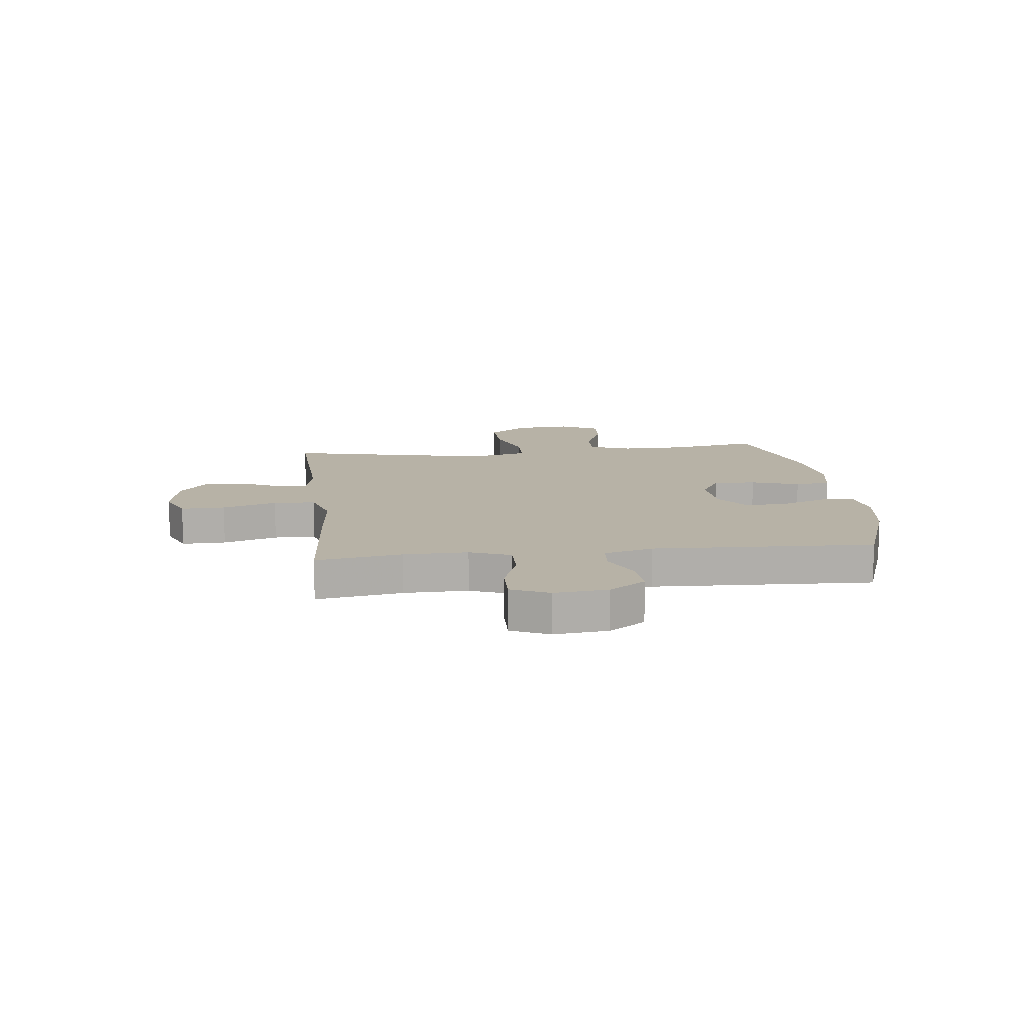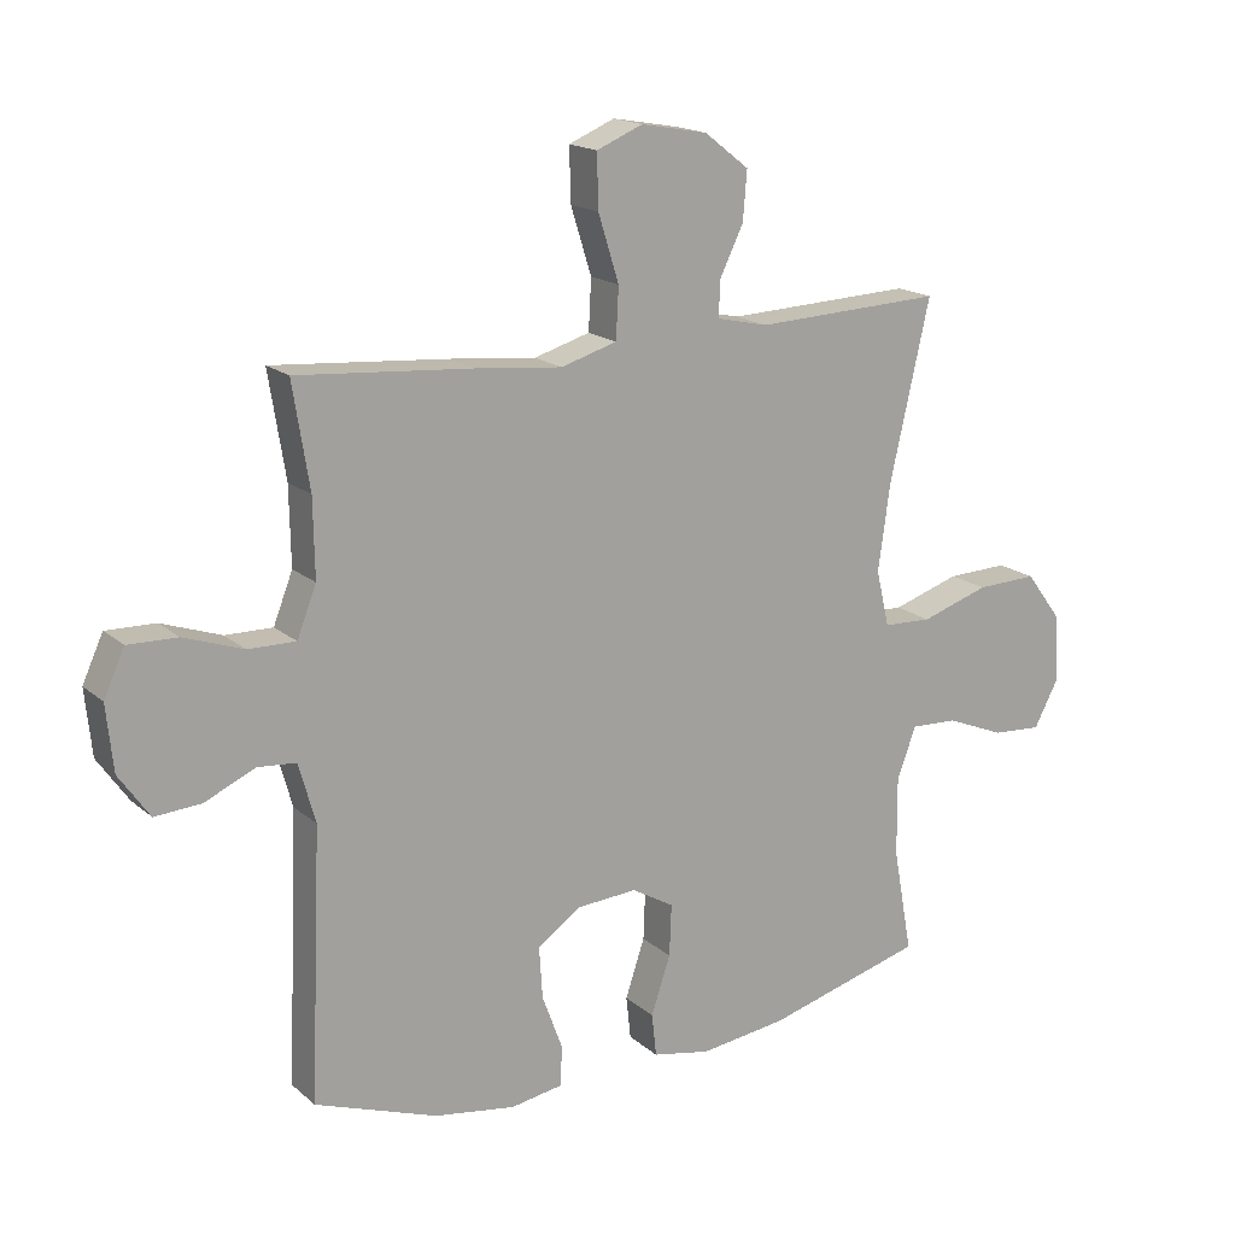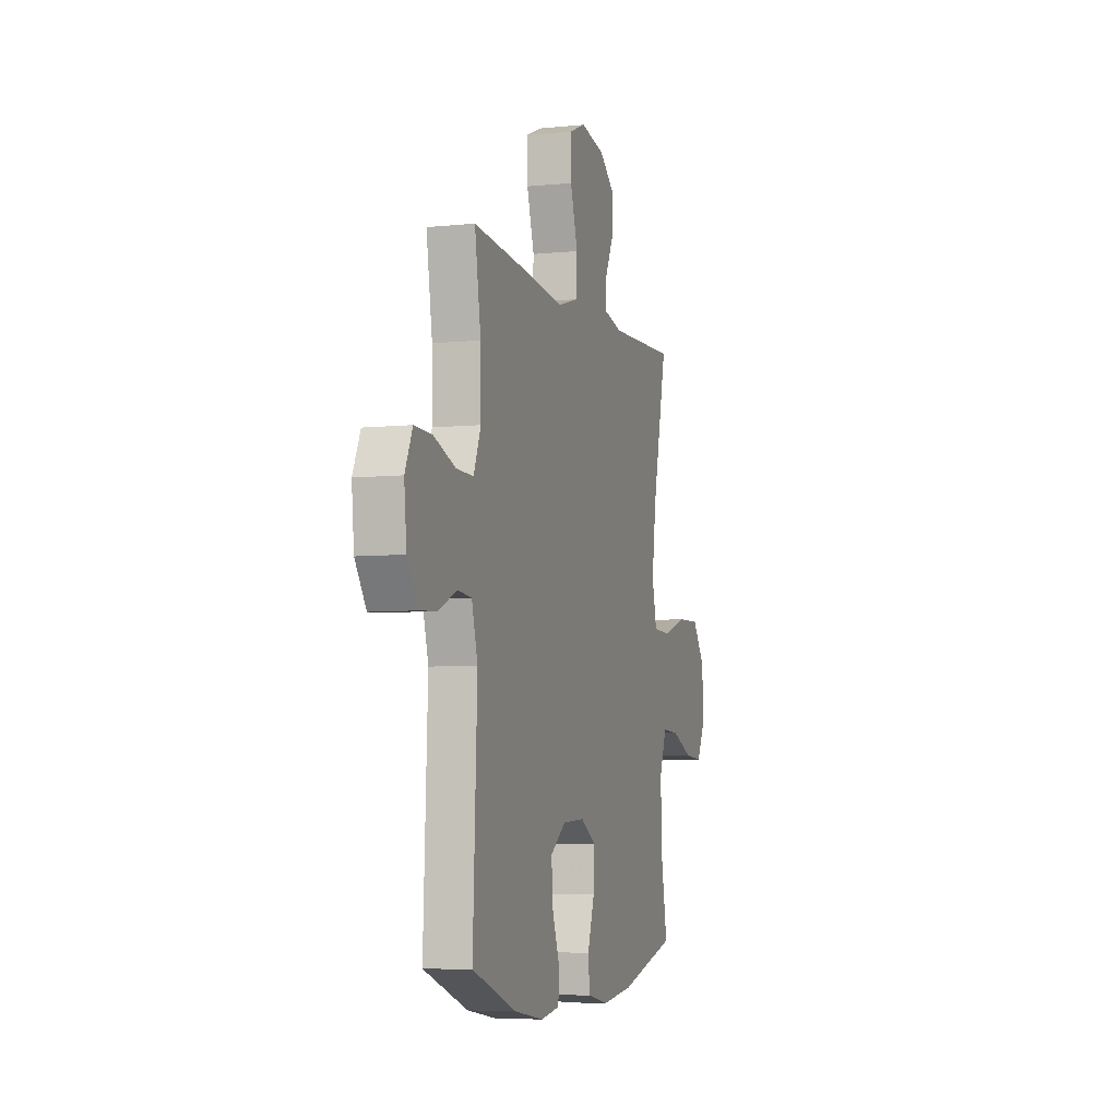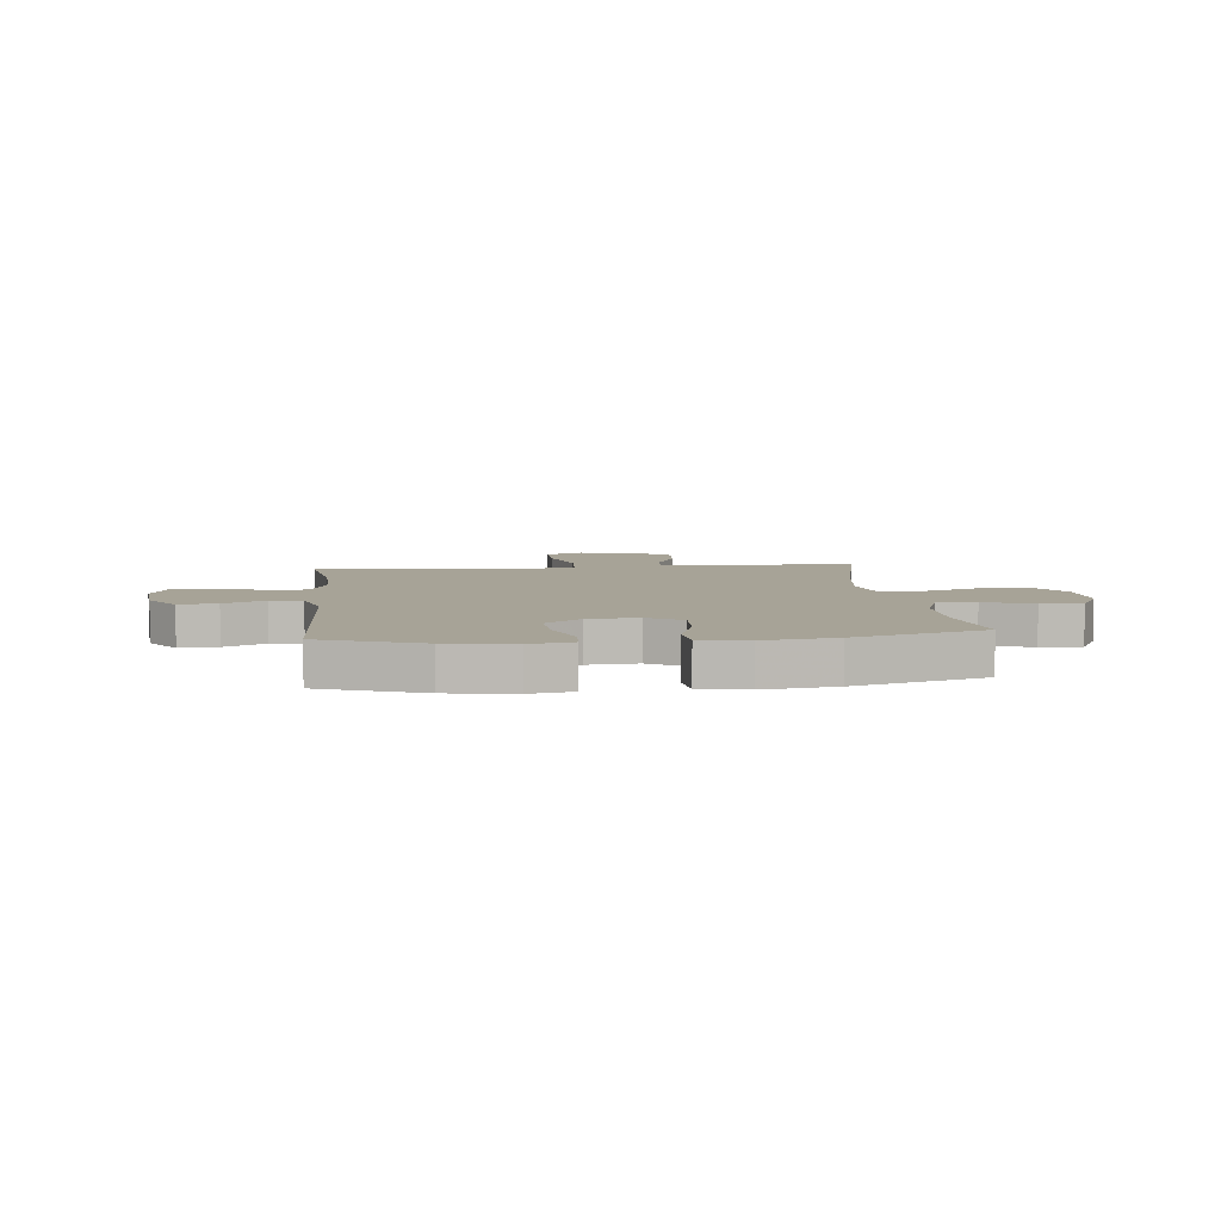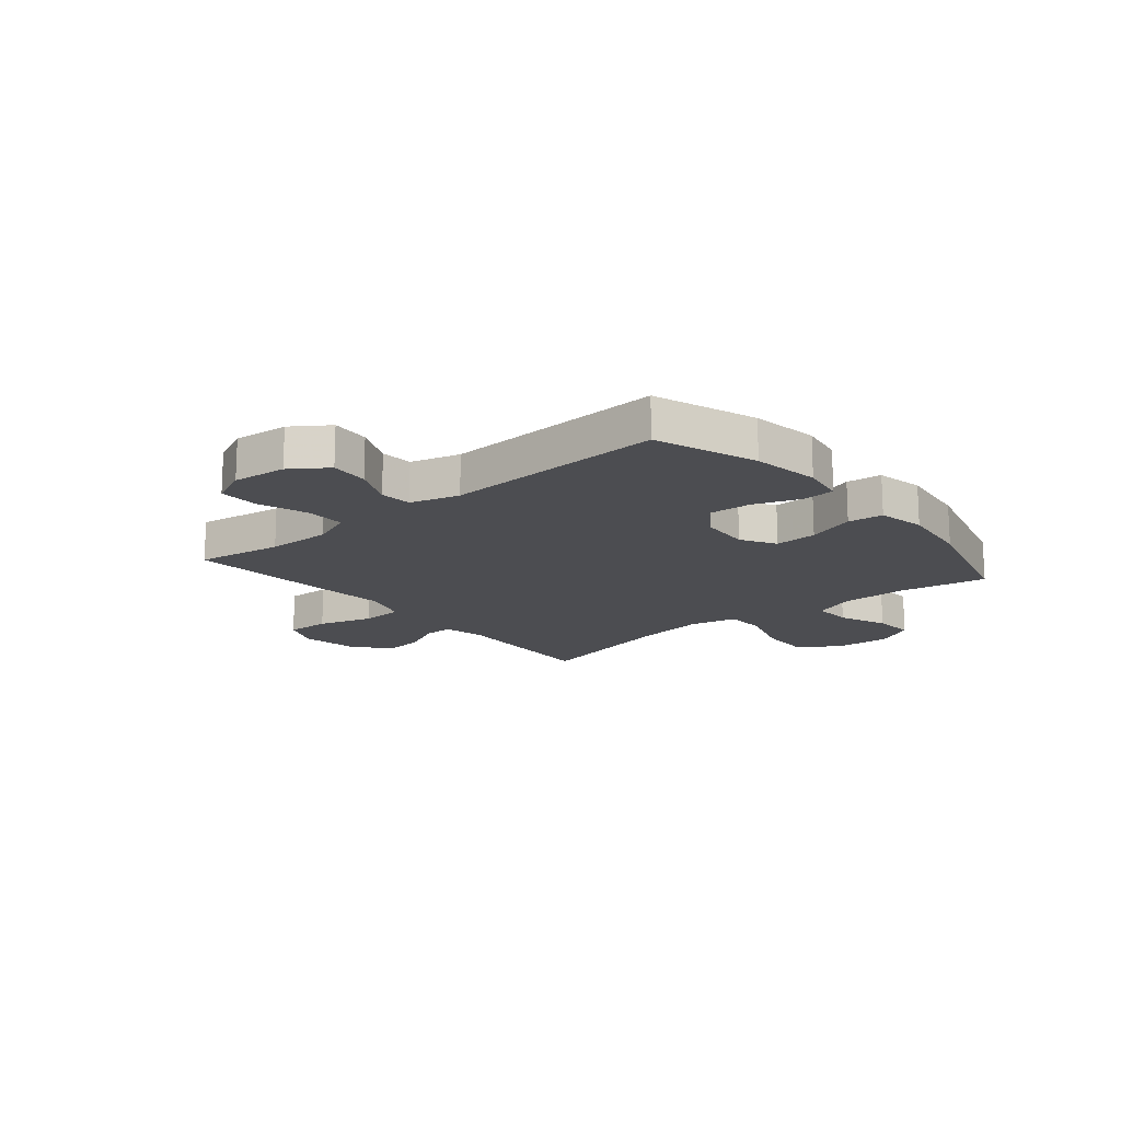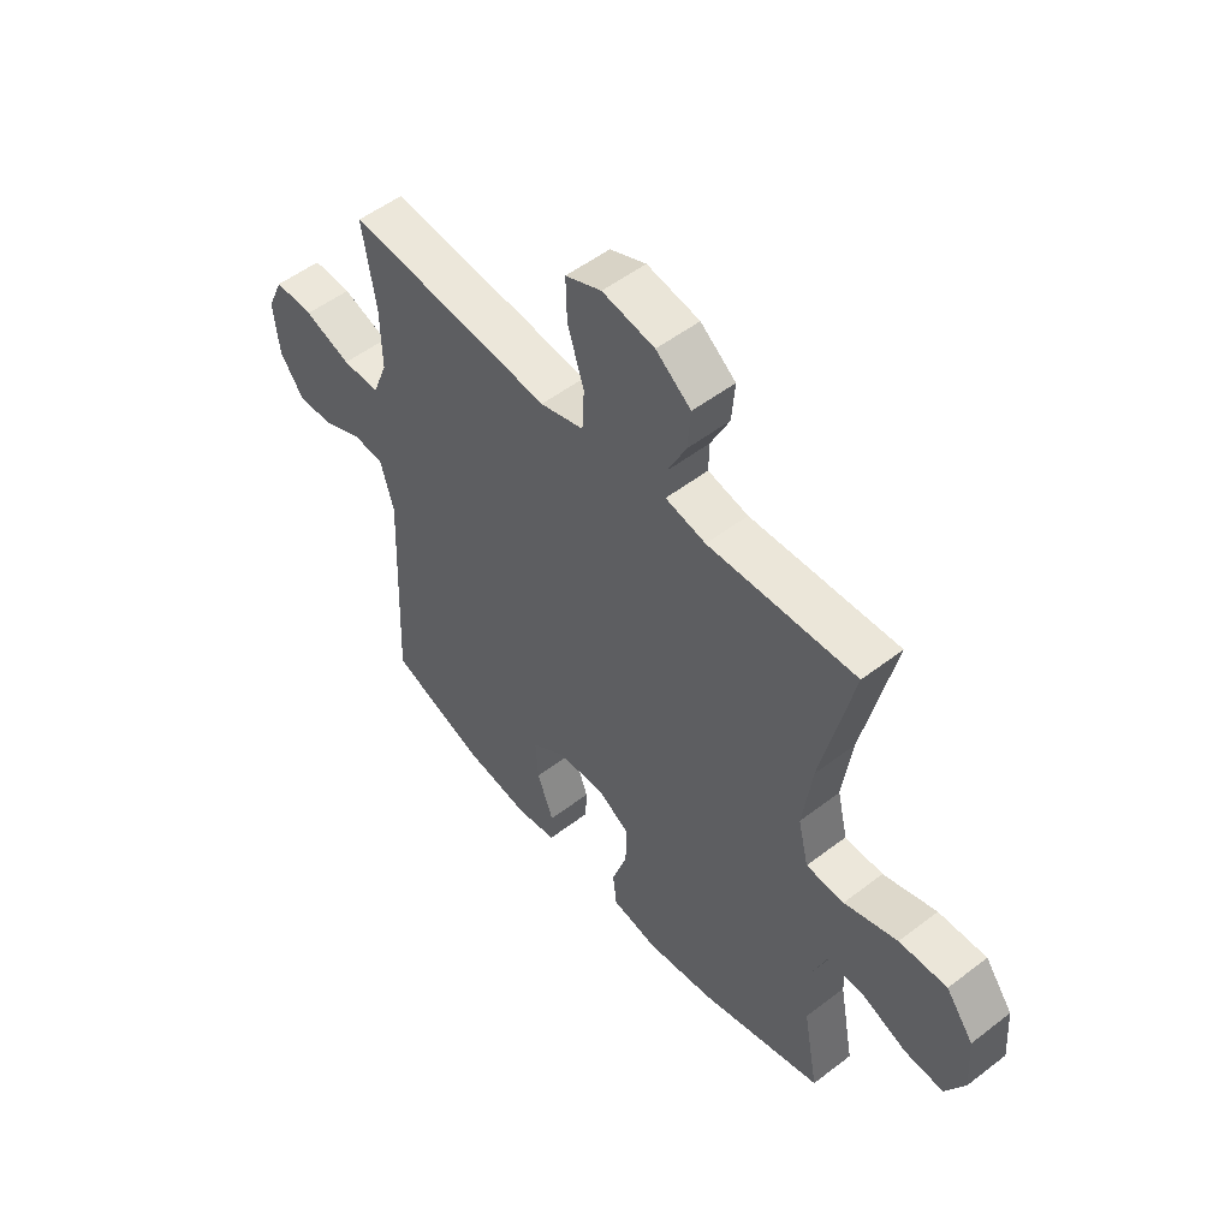
<metadata>
{"format":"obj","ext":"obj","renderer":"f3d","projection":"perspective","resolution":1024,"background":"white","views":[{"elev":12.5,"azim":83.3,"up":"+Y"},{"elev":17.1,"azim":148.2,"up":"+Z"},{"elev":-6.1,"azim":107.1,"up":"+Z"},{"elev":6.7,"azim":173.8,"up":"+Y"},{"elev":-16.2,"azim":129.9,"up":"+Y"},{"elev":52.5,"azim":-129.6,"up":"+Z"}]}
</metadata>
<code>
v 0.5 0.07 0.5
v 0.475 0.07 0.344
v 0.473 0.07 0.228
v 0.502 0.07 0.154
v 0.573 0.07 0.155
v 0.662 0.07 0.186
v 0.736 0.07 0.188
v 0.767 0.07 0.12
v 0.757 0.07 0.022
v 0.711 0.07 -0.044
v 0.641 0.07 -0.039
v 0.566 0.07 -0.005
v 0.508 0.07 -0.01
v 0.483 0.07 -0.099
v 0.5 0.07 -0.5
v 0.316 0.07 -0.566
v 0.194 0.07 -0.585
v 0.116 0.07 -0.572
v 0.113 0.07 -0.513
v 0.144 0.07 -0.429
v 0.149 0.07 -0.352
v 0.085 0.07 -0.306
v -0.007 0.07 -0.3
v -0.07 0.07 -0.337
v -0.067 0.07 -0.414
v -0.038 0.07 -0.501
v -0.045 0.07 -0.565
v -0.132 0.07 -0.582
v -0.263 0.07 -0.565
v -0.5 0.07 -0.5
v -0.471 0.07 -0.342
v -0.47 0.07 -0.222
v -0.499 0.07 -0.146
v -0.569 0.07 -0.149
v -0.657 0.07 -0.185
v -0.732 0.07 -0.19
v -0.769 0.07 -0.12
v -0.762 0.07 -0.017
v -0.709 0.07 0.054
v -0.617 0.07 0.051
v -0.515 0.07 0.018
v -0.442 0.07 0.021
v -0.422 0.07 0.105
v -0.44 0.07 0.235
v -0.5 0.07 0.5
v -0.218 0.07 0.488
v -0.141 0.07 0.505
v -0.142 0.07 0.558
v -0.178 0.07 0.632
v -0.184 0.07 0.705
v -0.117 0.07 0.757
v -0.017 0.07 0.775
v 0.052 0.07 0.746
v 0.05 0.07 0.666
v 0.019 0.07 0.567
v 0.023 0.07 0.491
v 0.107 0.07 0.466
v 0.236 0.07 0.479
v 0.5 0 0.5
v 0.475 0 0.344
v 0.473 0 0.228
v 0.502 0 0.154
v 0.573 0 0.155
v 0.662 0 0.186
v 0.736 0 0.188
v 0.767 0 0.12
v 0.757 0 0.022
v 0.711 0 -0.044
v 0.641 0 -0.039
v 0.566 0 -0.005
v 0.508 0 -0.01
v 0.483 0 -0.099
v 0.5 0 -0.5
v 0.316 0 -0.566
v 0.194 0 -0.585
v 0.116 0 -0.572
v 0.113 0 -0.513
v 0.144 0 -0.429
v 0.149 0 -0.352
v 0.085 0 -0.306
v -0.007 0 -0.3
v -0.07 0 -0.337
v -0.067 0 -0.414
v -0.038 0 -0.501
v -0.045 0 -0.565
v -0.132 0 -0.582
v -0.263 0 -0.565
v -0.5 0 -0.5
v -0.471 0 -0.342
v -0.47 0 -0.222
v -0.499 0 -0.146
v -0.569 0 -0.149
v -0.657 0 -0.185
v -0.732 0 -0.19
v -0.769 0 -0.12
v -0.762 0 -0.017
v -0.709 0 0.054
v -0.617 0 0.051
v -0.515 0 0.018
v -0.442 0 0.021
v -0.422 0 0.105
v -0.44 0 0.235
v -0.5 0 0.5
v -0.218 0 0.488
v -0.141 0 0.505
v -0.142 0 0.558
v -0.178 0 0.632
v -0.184 0 0.705
v -0.117 0 0.757
v -0.017 0 0.775
v 0.052 0 0.746
v 0.05 0 0.666
v 0.019 0 0.567
v 0.023 0 0.491
v 0.107 0 0.466
v 0.236 0 0.479
f 57 58 1 2
f 56 57 2 3
f 52 53 54 55
f 52 55 56
f 51 52 56
f 48 49 50 51
f 47 48 51 56
f 46 47 56 3
f 44 45 46 3
f 38 39 40 41
f 38 41 42
f 37 38 42
f 34 35 36 37
f 33 34 37 42
f 32 33 42
f 31 32 42 43
f 29 30 31
f 28 29 31 43
f 25 26 27 28
f 24 25 28 43
f 17 18 19 20
f 17 20 21
f 14 15 16 17
f 13 14 17 21
f 9 10 11 12
f 9 12 13
f 8 9 13
f 5 6 7 8
f 4 5 8 13
f 23 24 43 44
f 22 23 44 3
f 13 21 22
f 3 4 13 22
f 60 59 116 115
f 61 60 115 114
f 113 112 111 110
f 114 113 110
f 114 110 109
f 109 108 107 106
f 114 109 106 105
f 61 114 105 104
f 61 104 103 102
f 99 98 97 96
f 100 99 96
f 100 96 95
f 95 94 93 92
f 100 95 92 91
f 100 91 90
f 101 100 90 89
f 89 88 87
f 101 89 87 86
f 86 85 84 83
f 101 86 83 82
f 78 77 76 75
f 79 78 75
f 75 74 73 72
f 79 75 72 71
f 70 69 68 67
f 71 70 67
f 71 67 66
f 66 65 64 63
f 71 66 63 62
f 102 101 82 81
f 61 102 81 80
f 80 79 71
f 80 71 62 61
f 1 59 60 2
f 2 60 61 3
f 3 61 62 4
f 4 62 63 5
f 5 63 64 6
f 6 64 65 7
f 7 65 66 8
f 8 66 67 9
f 9 67 68 10
f 10 68 69 11
f 11 69 70 12
f 12 70 71 13
f 13 71 72 14
f 14 72 73 15
f 15 73 74 16
f 16 74 75 17
f 17 75 76 18
f 18 76 77 19
f 19 77 78 20
f 20 78 79 21
f 21 79 80 22
f 22 80 81 23
f 23 81 82 24
f 24 82 83 25
f 25 83 84 26
f 26 84 85 27
f 27 85 86 28
f 28 86 87 29
f 29 87 88 30
f 30 88 89 31
f 31 89 90 32
f 32 90 91 33
f 33 91 92 34
f 34 92 93 35
f 35 93 94 36
f 36 94 95 37
f 37 95 96 38
f 38 96 97 39
f 39 97 98 40
f 40 98 99 41
f 41 99 100 42
f 42 100 101 43
f 43 101 102 44
f 44 102 103 45
f 45 103 104 46
f 46 104 105 47
f 47 105 106 48
f 48 106 107 49
f 49 107 108 50
f 50 108 109 51
f 51 109 110 52
f 52 110 111 53
f 53 111 112 54
f 54 112 113 55
f 55 113 114 56
f 56 114 115 57
f 57 115 116 58
f 58 116 59 1

</code>
